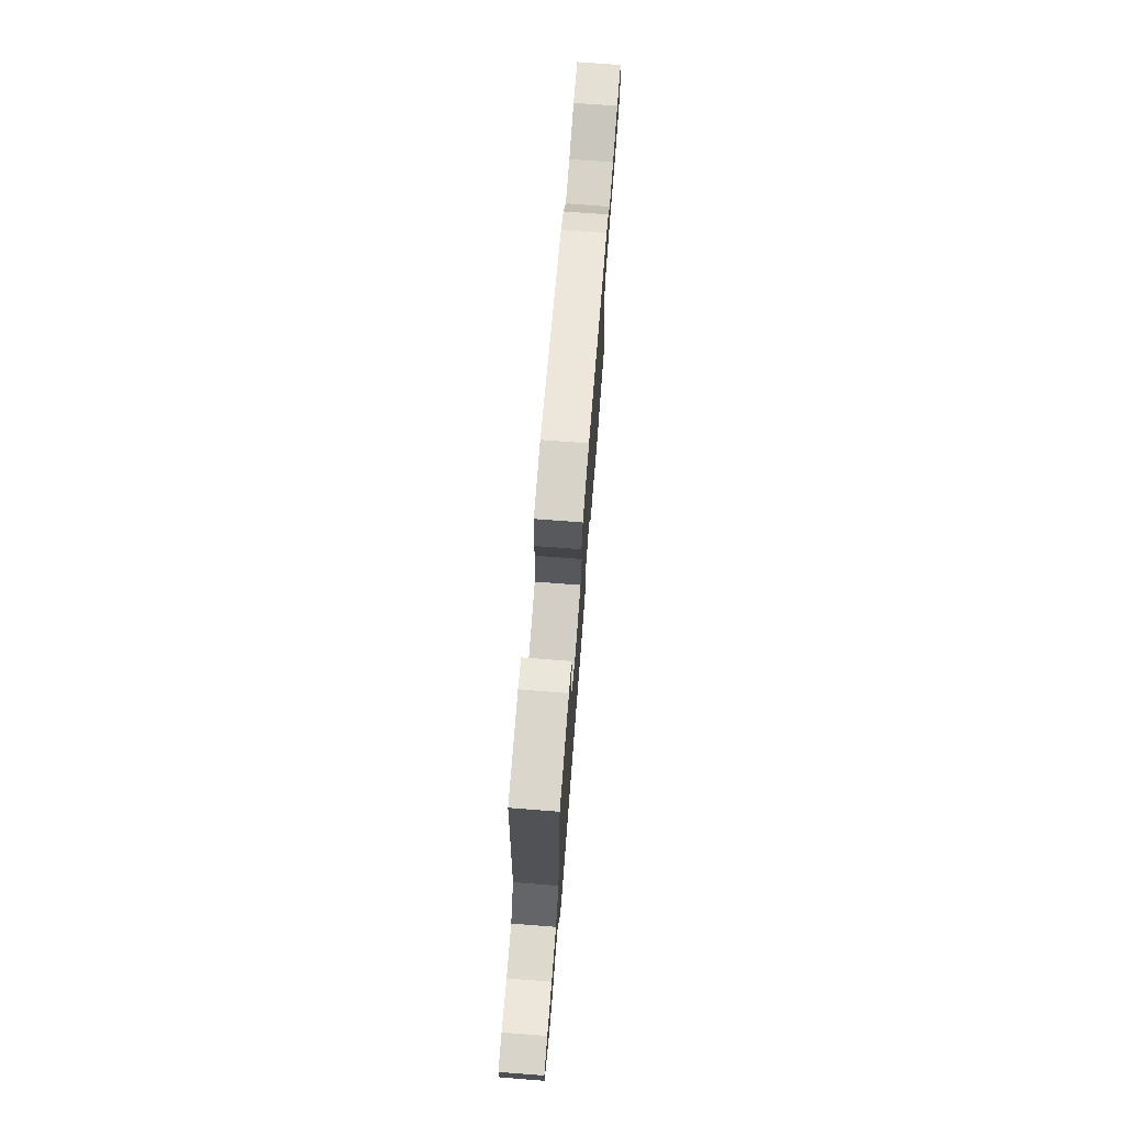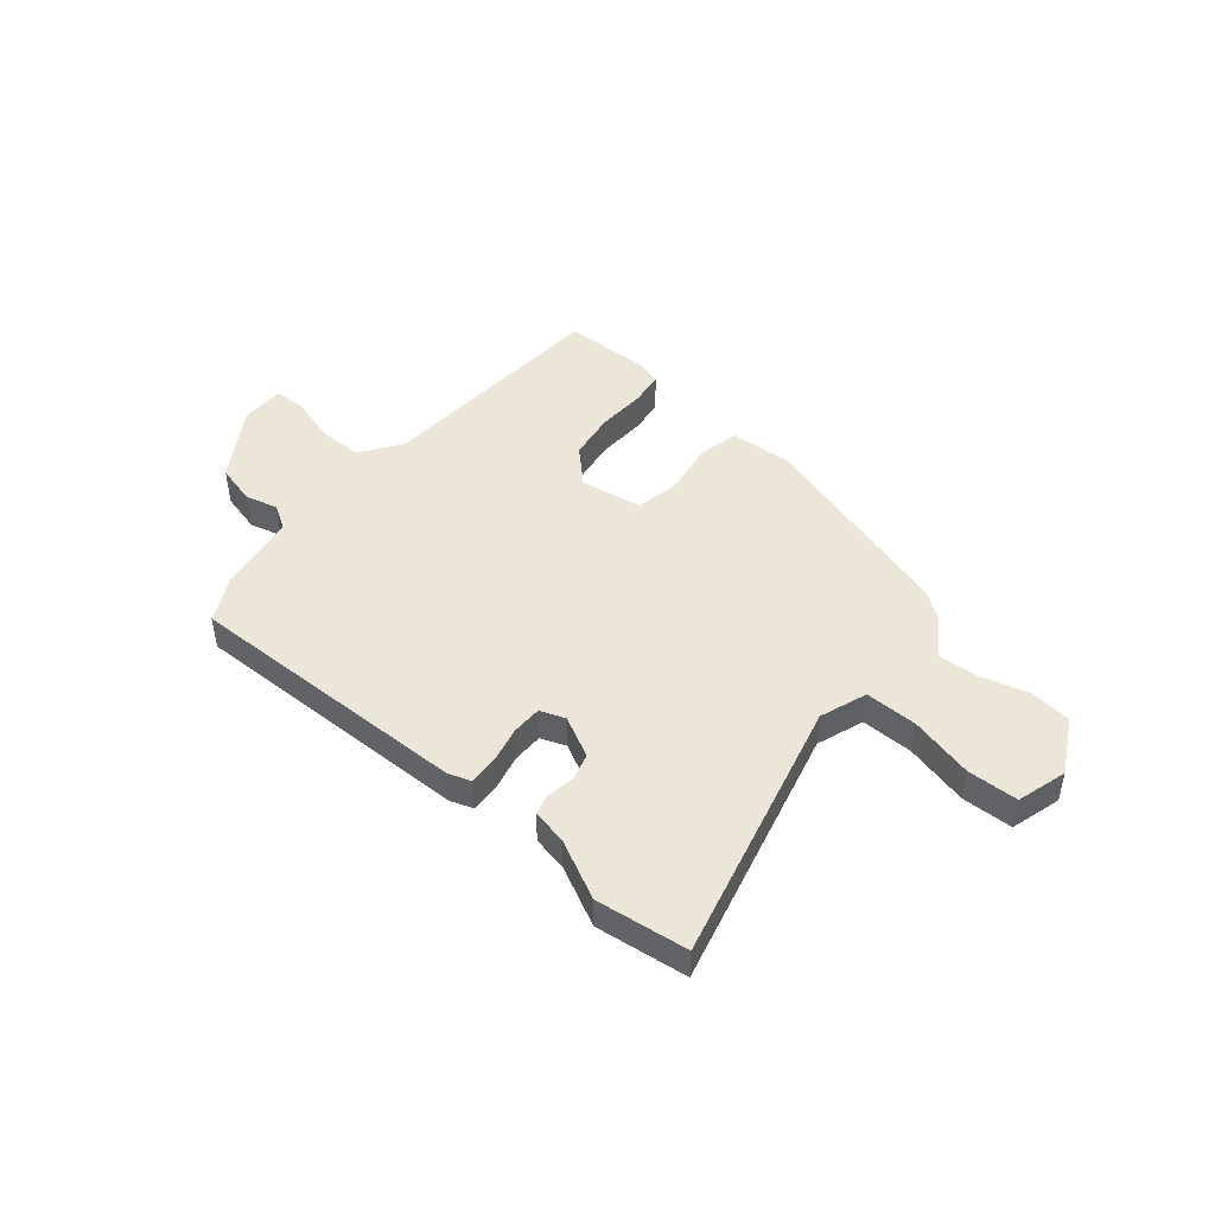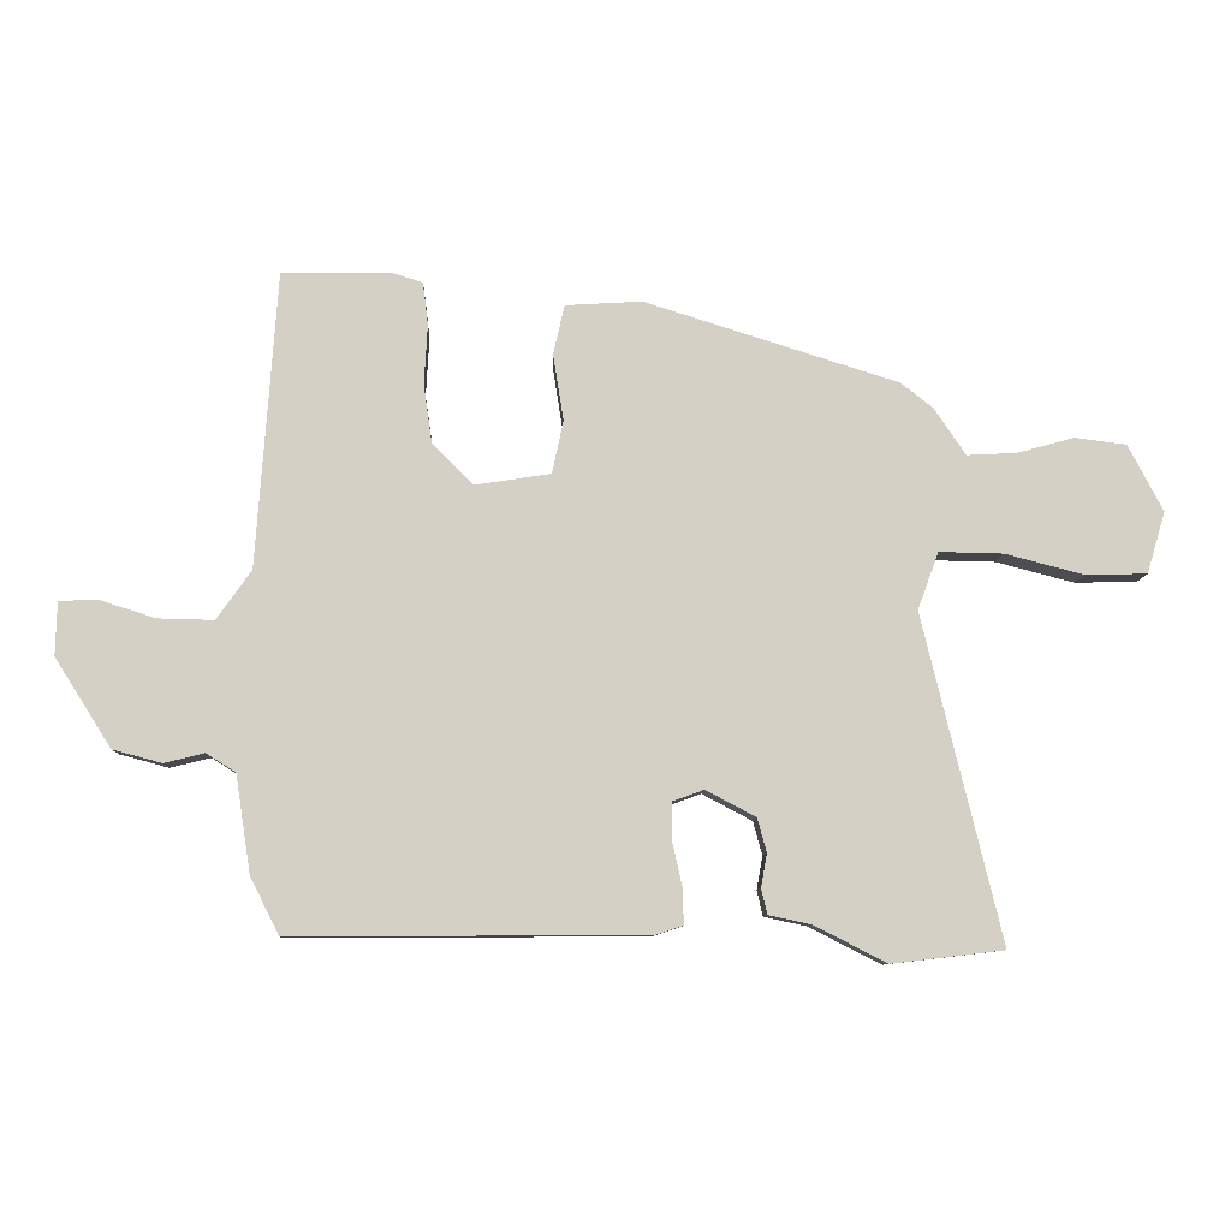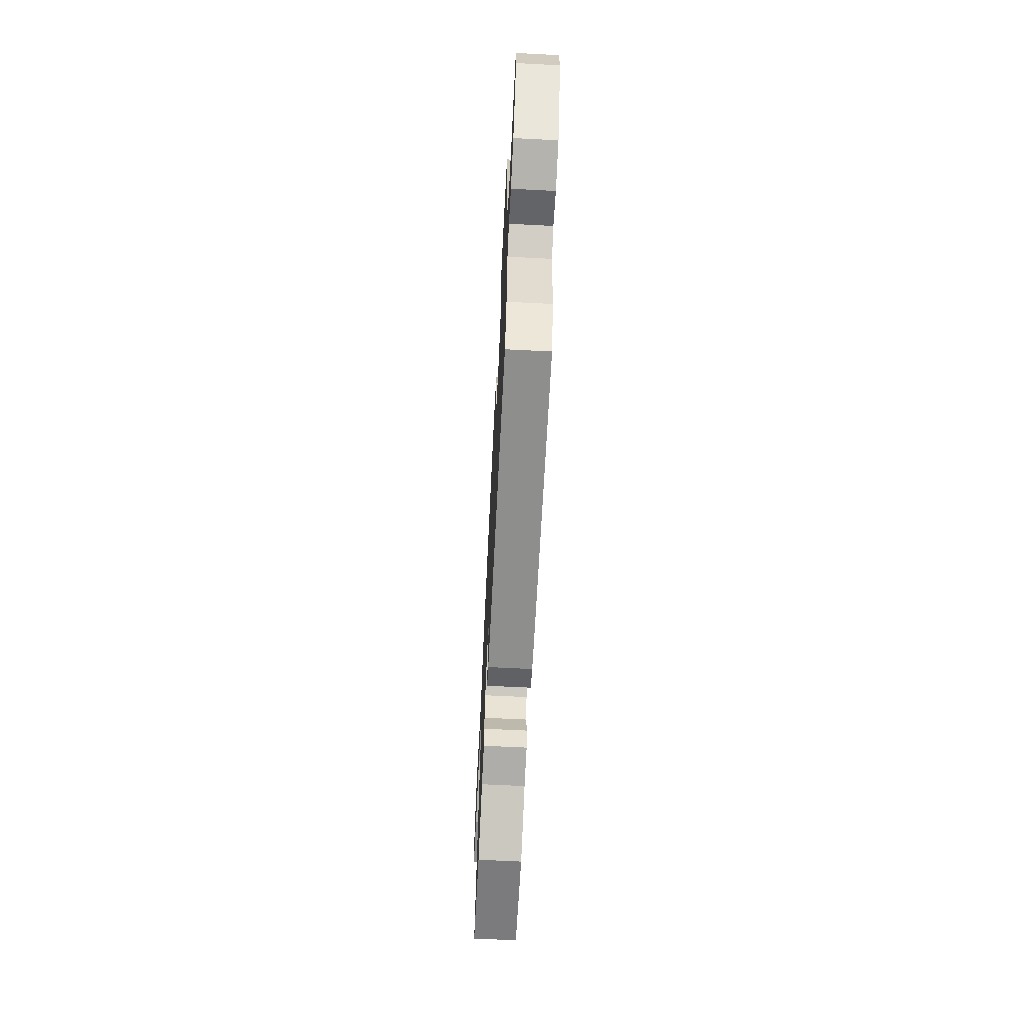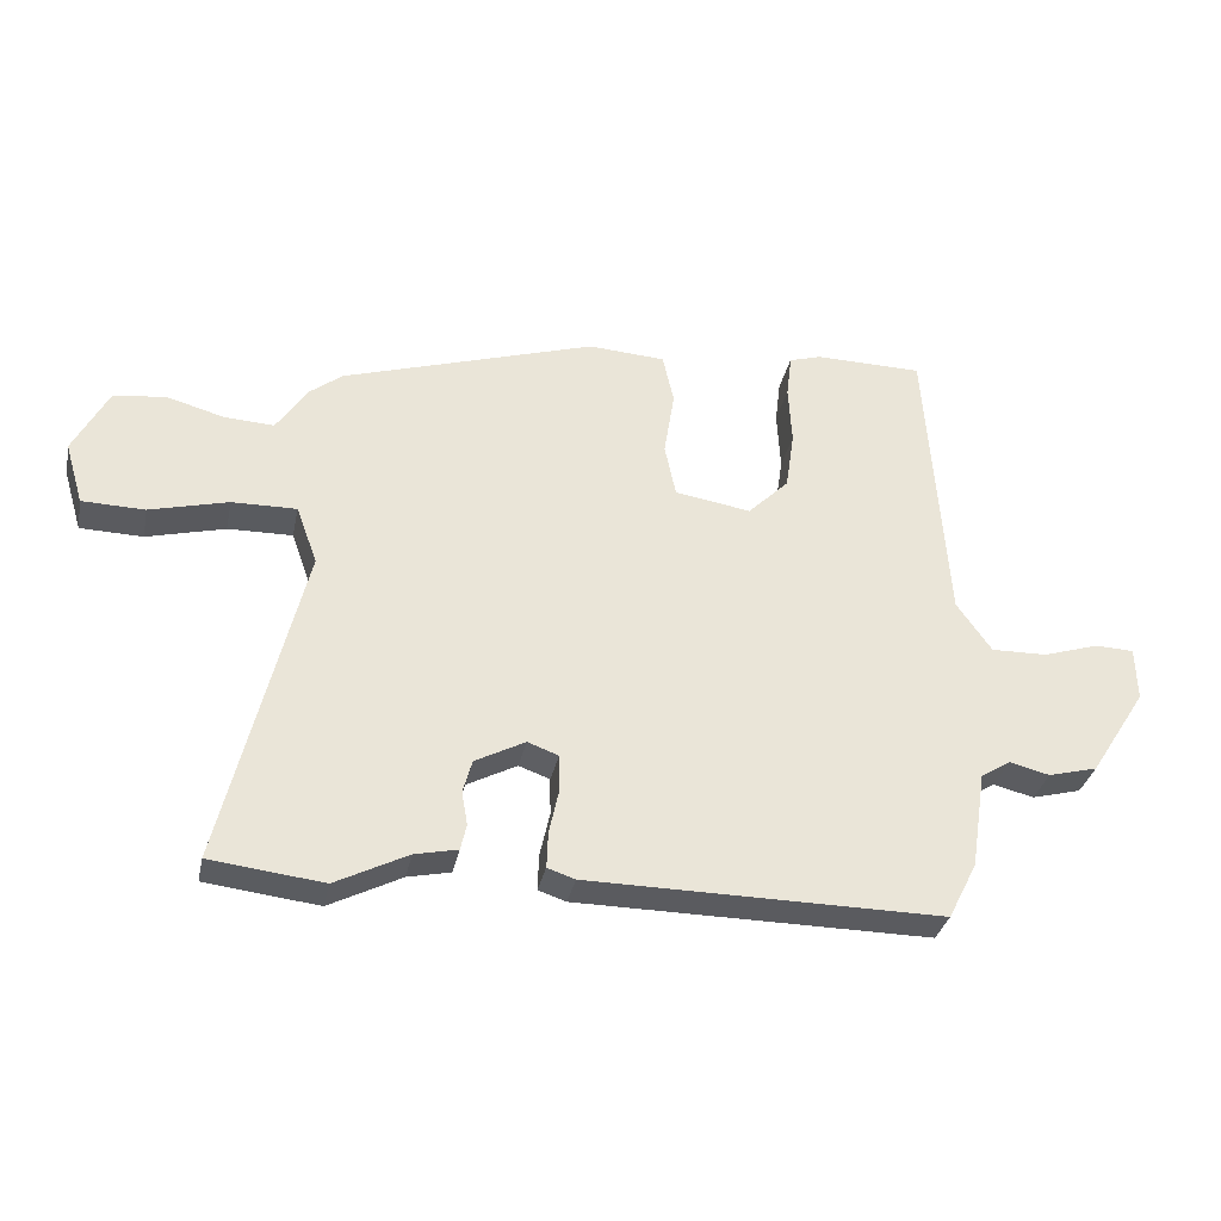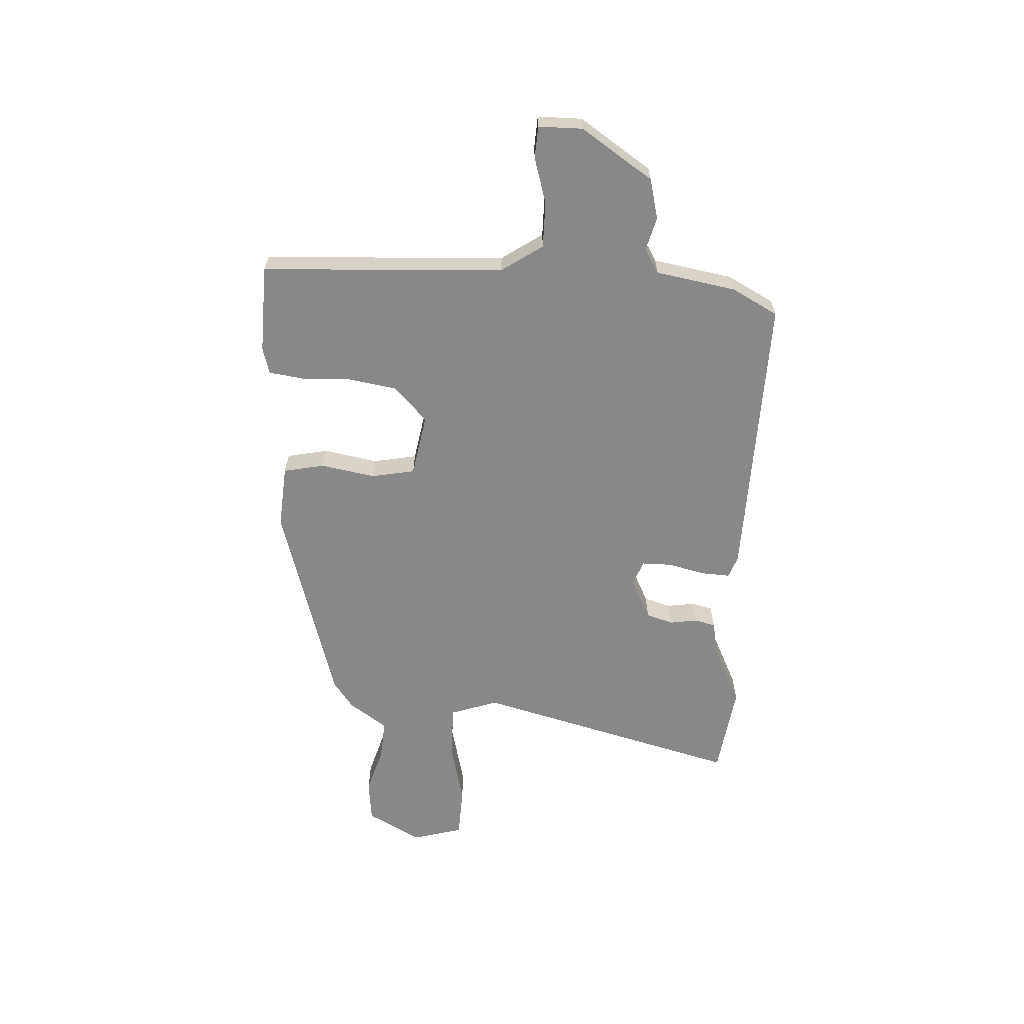
<metadata>
{"format":"obj","ext":"obj","renderer":"f3d","projection":"perspective","resolution":1024,"background":"white","views":[{"elev":73.3,"azim":94.4,"up":"+Z"},{"elev":46.3,"azim":-140.6,"up":"+Y"},{"elev":-9.0,"azim":178.0,"up":"+Z"},{"elev":-65.2,"azim":87.1,"up":"+Z"},{"elev":-33.0,"azim":-11.8,"up":"+Z"},{"elev":-62.8,"azim":85.8,"up":"+Y"}]}
</metadata>
<code>
v -0.416 0.07 -0.51
v -0.588 0.07 -0.49
v -0.468 0.07 0.007
v -0.5 0.07 0.095
v -0.598 0.07 0.093
v -0.717 0.07 0.062
v -0.812 0.07 0.064
v -0.84 0.07 0.158
v -0.787 0.07 0.26
v -0.708 0.07 0.27
v -0.621 0.07 0.246
v -0.545 0.07 0.242
v -0.497 0.07 0.314
v -0.448 0.07 0.352
v -0.062 0.07 0.474
v 0.055 0.07 0.467
v 0.072 0.07 0.391
v 0.056 0.07 0.29
v 0.073 0.07 0.209
v 0.189 0.07 0.191
v 0.251 0.07 0.253
v 0.264 0.07 0.343
v 0.259 0.07 0.434
v 0.267 0.07 0.5
v 0.316 0.07 0.515
v 0.48 0.07 0.513
v 0.511 0.07 0.062
v 0.564 0.07 -0.013
v 0.649 0.07 -0.011
v 0.734 0.07 0.016
v 0.793 0.07 0.014
v 0.795 0.07 -0.068
v 0.709 0.07 -0.203
v 0.634 0.07 -0.223
v 0.573 0.07 -0.208
v 0.528 0.07 -0.236
v 0.505 0.07 -0.385
v 0.461 0.07 -0.472
v -0.078 0.07 -0.469
v -0.12 0.07 -0.455
v -0.118 0.07 -0.4
v -0.103 0.07 -0.332
v -0.104 0.07 -0.276
v -0.151 0.07 -0.259
v -0.227 0.07 -0.299
v -0.241 0.07 -0.35
v -0.232 0.07 -0.401
v -0.241 0.07 -0.44
v -0.306 0.07 -0.454
v -0.416 0 -0.51
v -0.588 0 -0.49
v -0.468 0 0.007
v -0.5 0 0.095
v -0.598 0 0.093
v -0.717 0 0.062
v -0.812 0 0.064
v -0.84 0 0.158
v -0.787 0 0.26
v -0.708 0 0.27
v -0.621 0 0.246
v -0.545 0 0.242
v -0.497 0 0.314
v -0.448 0 0.352
v -0.062 0 0.474
v 0.055 0 0.467
v 0.072 0 0.391
v 0.056 0 0.29
v 0.073 0 0.209
v 0.189 0 0.191
v 0.251 0 0.253
v 0.264 0 0.343
v 0.259 0 0.434
v 0.267 0 0.5
v 0.316 0 0.515
v 0.48 0 0.513
v 0.511 0 0.062
v 0.564 0 -0.013
v 0.649 0 -0.011
v 0.734 0 0.016
v 0.793 0 0.014
v 0.795 0 -0.068
v 0.709 0 -0.203
v 0.634 0 -0.223
v 0.573 0 -0.208
v 0.528 0 -0.236
v 0.505 0 -0.385
v 0.461 0 -0.472
v -0.078 0 -0.469
v -0.12 0 -0.455
v -0.118 0 -0.4
v -0.103 0 -0.332
v -0.104 0 -0.276
v -0.151 0 -0.259
v -0.227 0 -0.299
v -0.241 0 -0.35
v -0.232 0 -0.401
v -0.241 0 -0.44
v -0.306 0 -0.454
f 46 47 48 49
f 1 2 3
f 49 1 3
f 46 49 3
f 45 46 3
f 44 45 3 4
f 43 44 4
f 40 41 42
f 39 40 42
f 38 39 42
f 37 38 42
f 36 37 42
f 35 36 42 43
f 33 34 35
f 32 33 35
f 31 32 35
f 30 31 35
f 29 30 35
f 28 29 35 43
f 27 28 43 4
f 25 26 27
f 24 25 27
f 23 24 27
f 22 23 27
f 21 22 27
f 20 21 27
f 19 20 27 4
f 16 17 18
f 15 16 18
f 14 15 18
f 13 14 18
f 12 13 18
f 19 4 5
f 18 19 5
f 12 18 5
f 9 10 11
f 8 9 11
f 7 8 11
f 6 7 11
f 5 6 11
f 5 11 12
f 98 97 96 95
f 52 51 50
f 52 50 98
f 52 98 95
f 52 95 94
f 53 52 94 93
f 53 93 92
f 91 90 89
f 91 89 88
f 91 88 87
f 91 87 86
f 91 86 85
f 92 91 85 84
f 84 83 82
f 84 82 81
f 84 81 80
f 84 80 79
f 84 79 78
f 92 84 78 77
f 53 92 77 76
f 76 75 74
f 76 74 73
f 76 73 72
f 76 72 71
f 76 71 70
f 76 70 69
f 53 76 69 68
f 67 66 65
f 67 65 64
f 67 64 63
f 67 63 62
f 67 62 61
f 54 53 68
f 54 68 67
f 54 67 61
f 60 59 58
f 60 58 57
f 60 57 56
f 60 56 55
f 60 55 54
f 61 60 54
f 1 50 51 2
f 2 51 52 3
f 3 52 53 4
f 4 53 54 5
f 5 54 55 6
f 6 55 56 7
f 7 56 57 8
f 8 57 58 9
f 9 58 59 10
f 10 59 60 11
f 11 60 61 12
f 12 61 62 13
f 13 62 63 14
f 14 63 64 15
f 15 64 65 16
f 16 65 66 17
f 17 66 67 18
f 18 67 68 19
f 19 68 69 20
f 20 69 70 21
f 21 70 71 22
f 22 71 72 23
f 23 72 73 24
f 24 73 74 25
f 25 74 75 26
f 26 75 76 27
f 27 76 77 28
f 28 77 78 29
f 29 78 79 30
f 30 79 80 31
f 31 80 81 32
f 32 81 82 33
f 33 82 83 34
f 34 83 84 35
f 35 84 85 36
f 36 85 86 37
f 37 86 87 38
f 38 87 88 39
f 39 88 89 40
f 40 89 90 41
f 41 90 91 42
f 42 91 92 43
f 43 92 93 44
f 44 93 94 45
f 45 94 95 46
f 46 95 96 47
f 47 96 97 48
f 48 97 98 49
f 49 98 50 1

</code>
